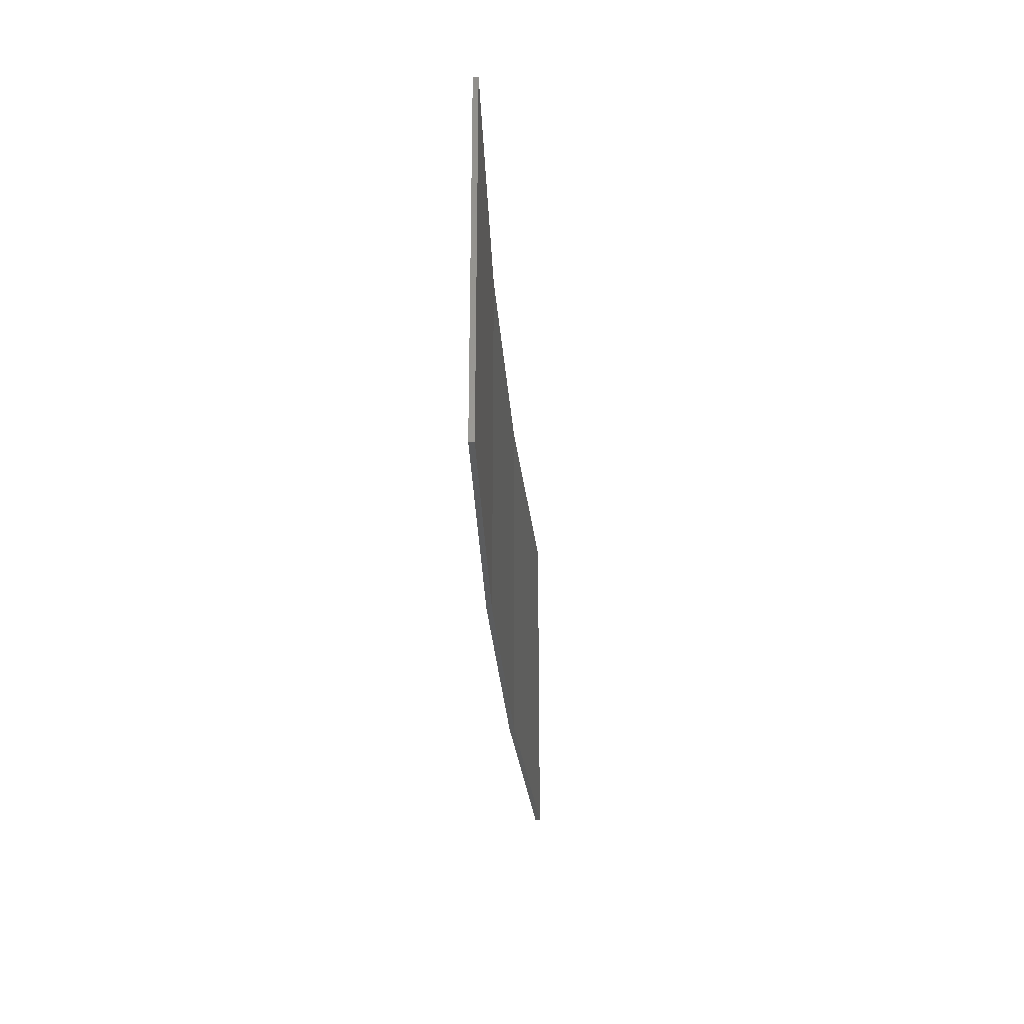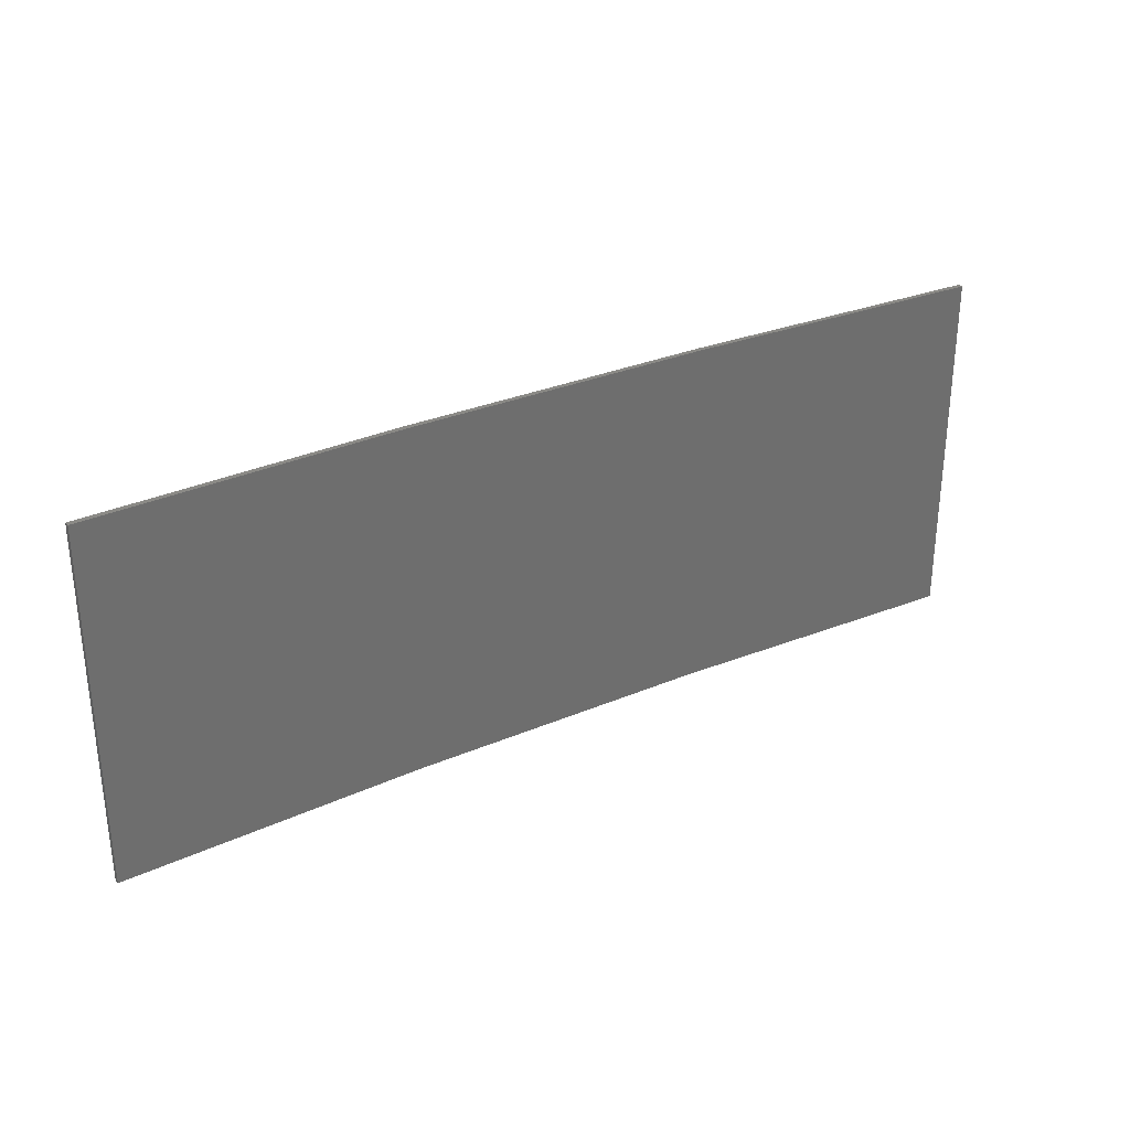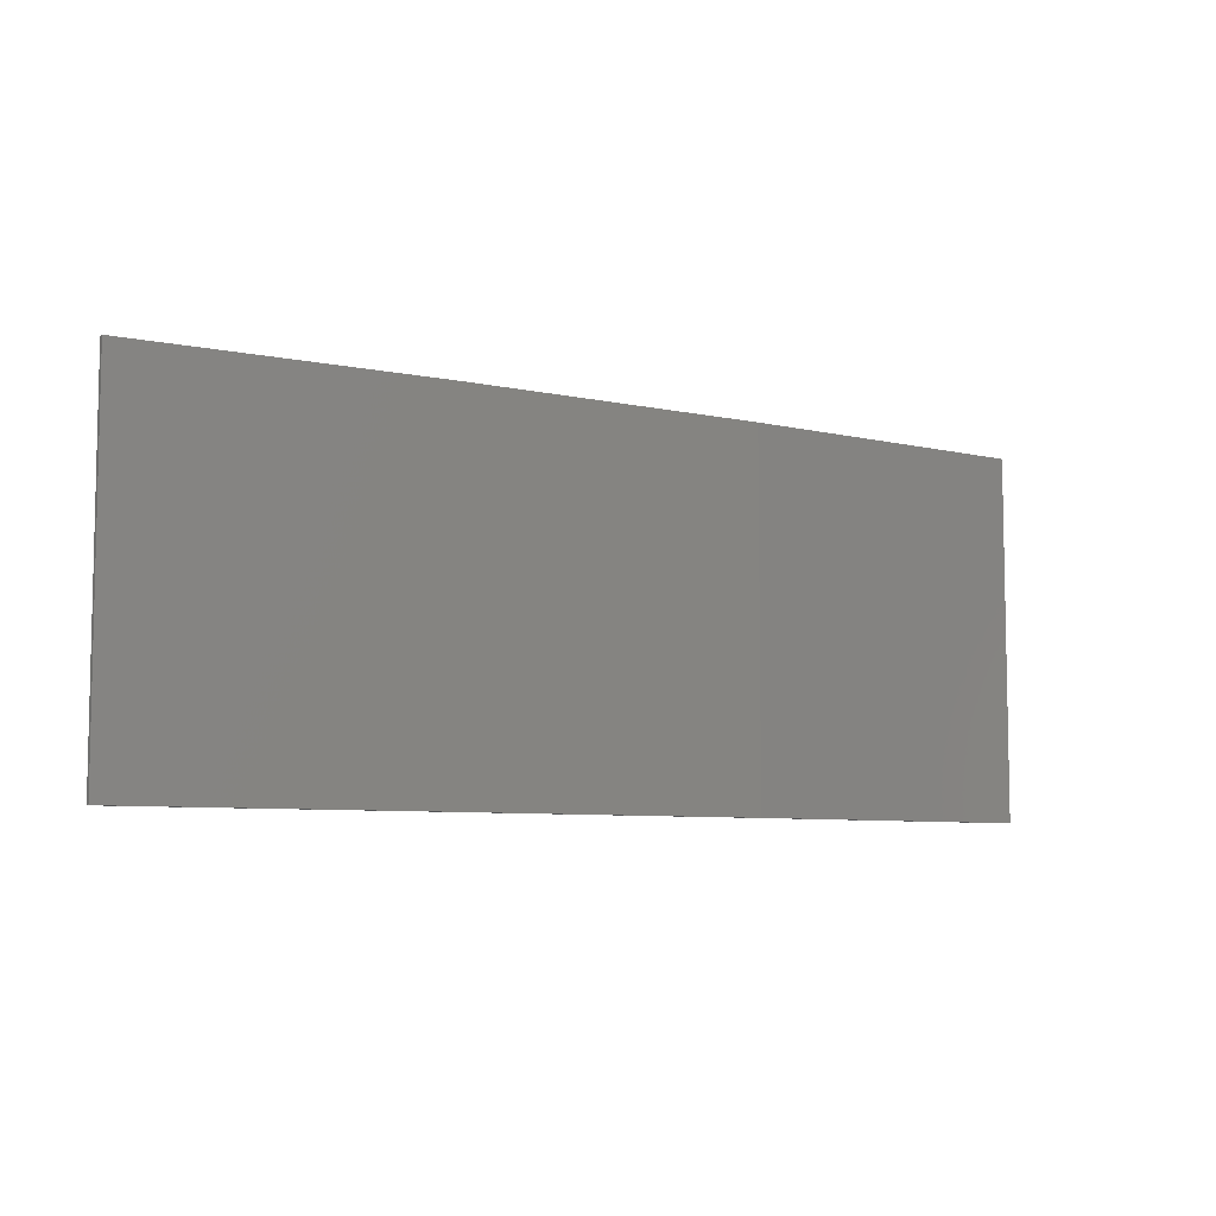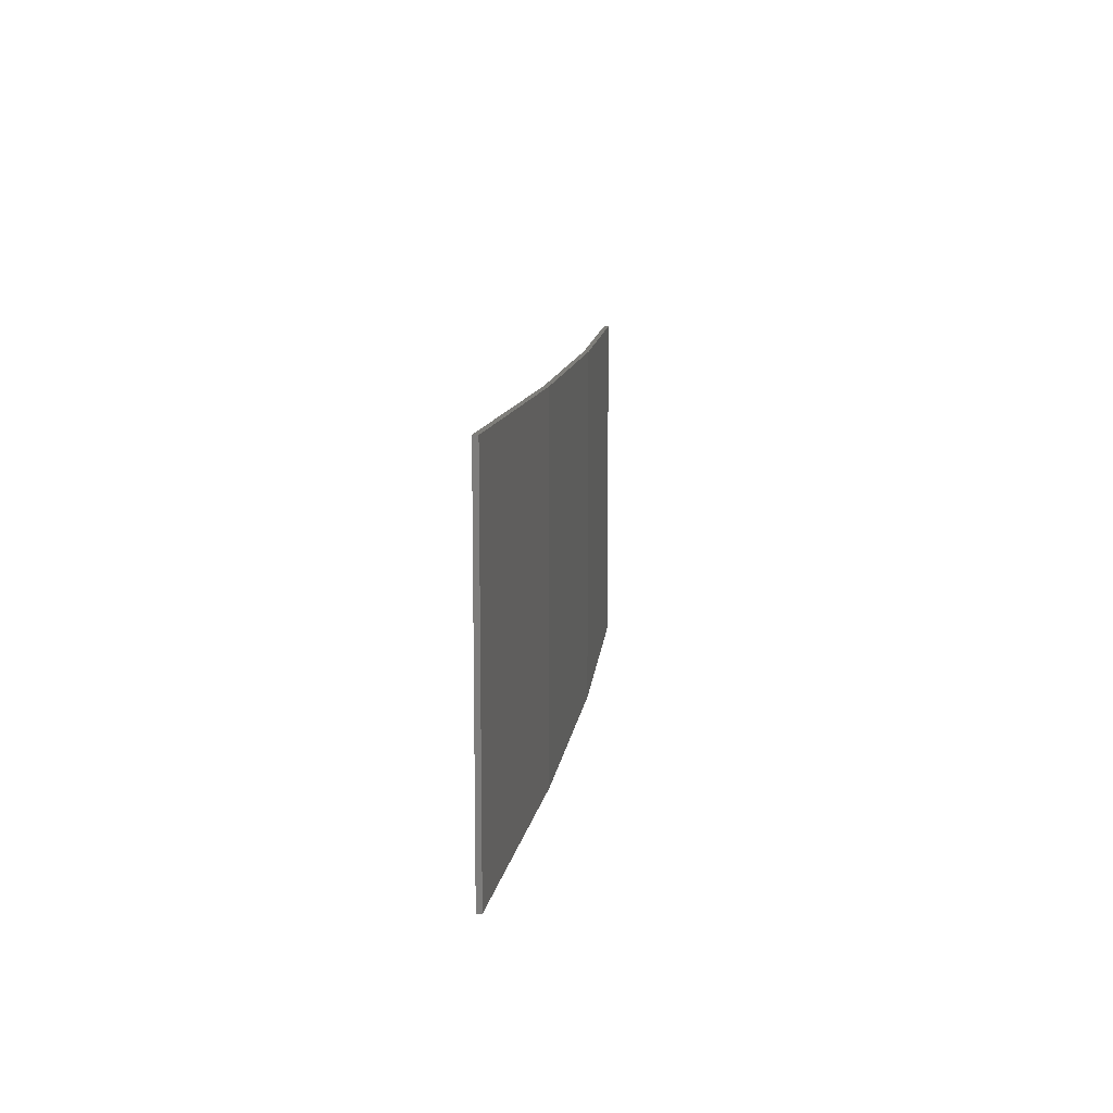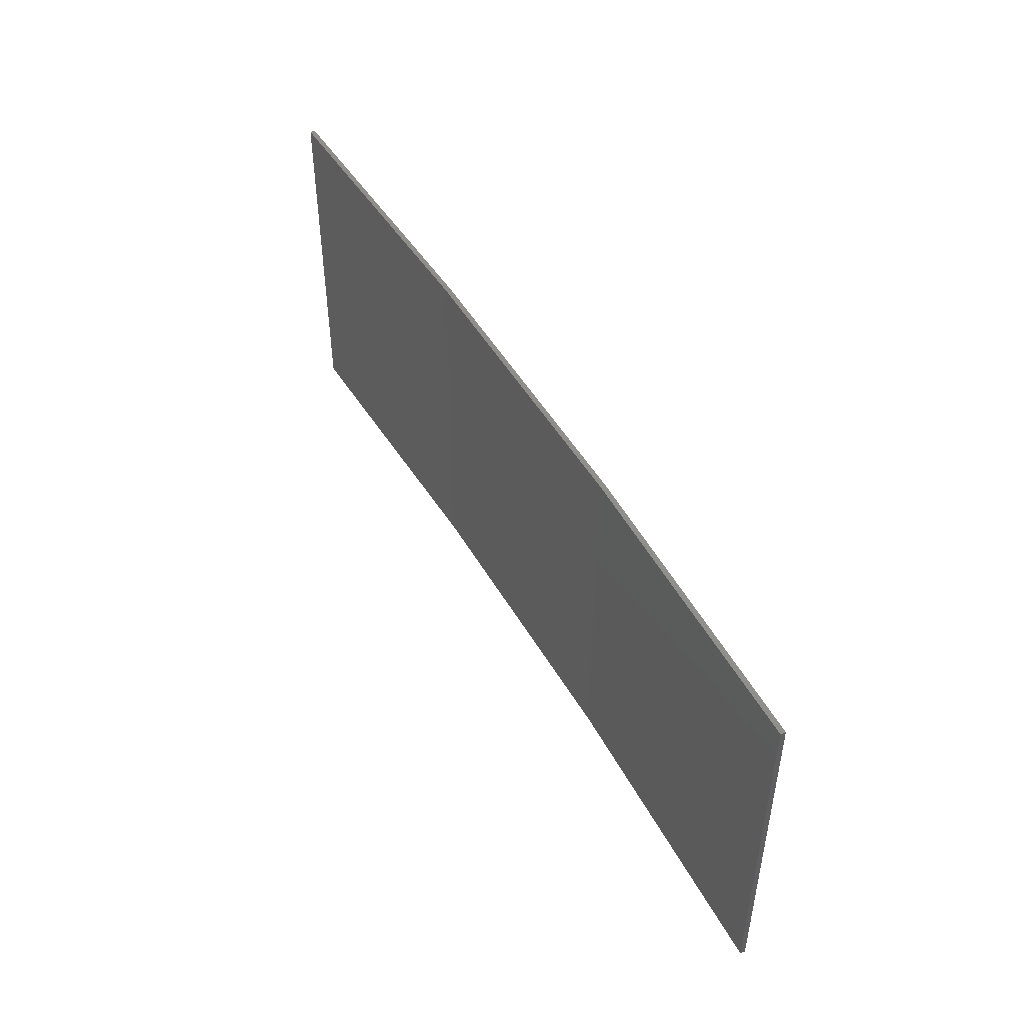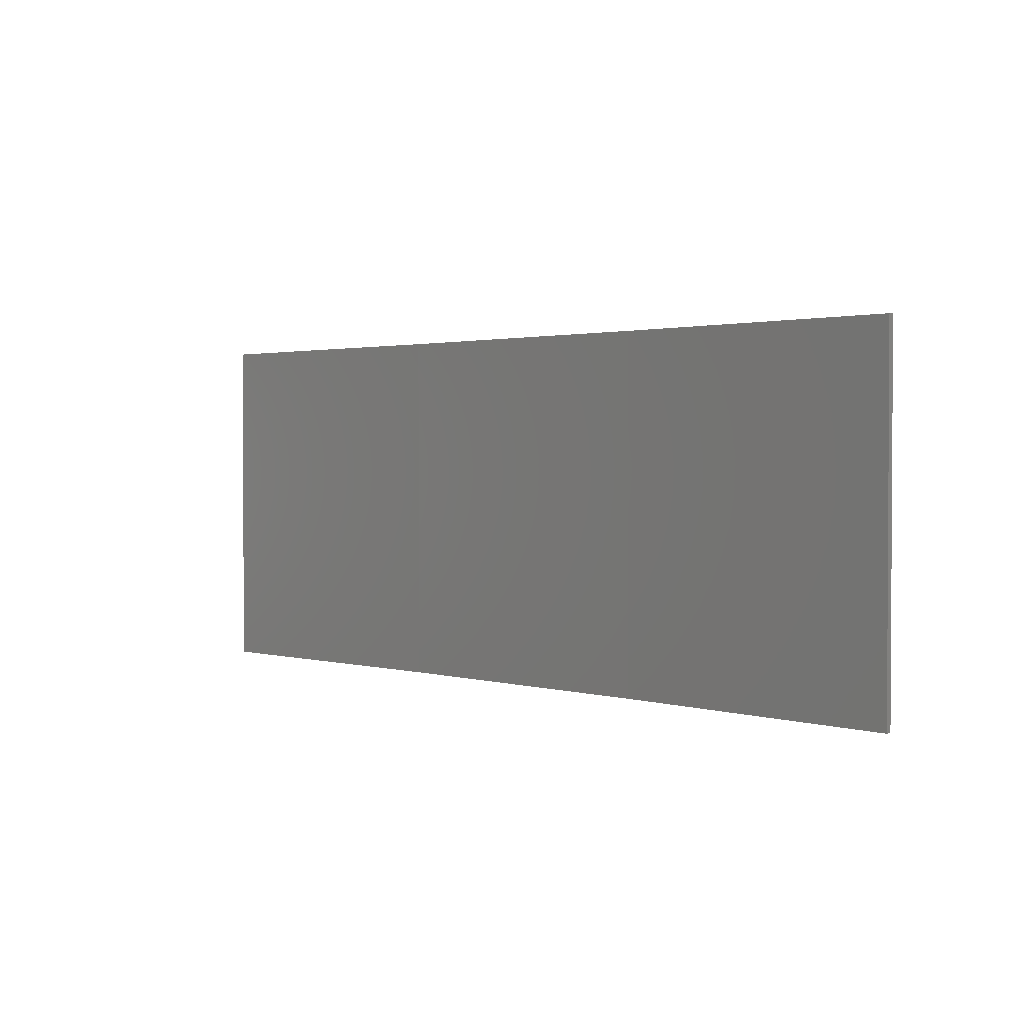
<metadata>
{"format":"stl","ext":"stl","renderer":"f3d","projection":"perspective","resolution":1024,"background":"white","views":[{"elev":-27.5,"azim":84.9,"up":"+Z"},{"elev":30.3,"azim":139.3,"up":"+Z"},{"elev":-7.1,"azim":-41.7,"up":"+Z"},{"elev":11.3,"azim":-91.8,"up":"+Z"},{"elev":47.8,"azim":-127.5,"up":"+Z"},{"elev":1.8,"azim":-143.3,"up":"+Z"}]}
</metadata>
<code>
# stl→obj: 16 verts, 28 faces
v -12.92 -3.477 -30.4
v -9.877 -3.851 -30.4
v -9.877 -3.851 -26.82
v -12.92 -3.477 -26.82
v -15.95 -2.999 -30.4
v -15.95 -2.999 -26.82
v -18.96 -2.419 -30.4
v -18.96 -2.419 -26.82
v -18.95 -2.37 -30.4
v -18.95 -2.37 -26.82
v -9.872 -3.801 -26.82
v -9.872 -3.801 -30.4
v -12.91 -3.427 -26.82
v -12.91 -3.427 -30.4
v -15.94 -2.95 -26.82
v -15.94 -2.95 -30.4
f 1 2 3
f 1 3 4
f 5 4 6
f 5 1 4
f 7 6 8
f 7 5 6
f 7 8 9
f 8 10 9
f 11 12 13
f 13 14 15
f 12 14 13
f 15 16 10
f 14 16 15
f 16 9 10
f 12 11 2
f 11 3 2
f 6 15 10
f 6 10 8
f 4 13 15
f 4 15 6
f 3 11 13
f 3 13 4
f 9 16 7
f 16 5 7
f 16 14 5
f 14 1 5
f 14 12 1
f 12 2 1

</code>
